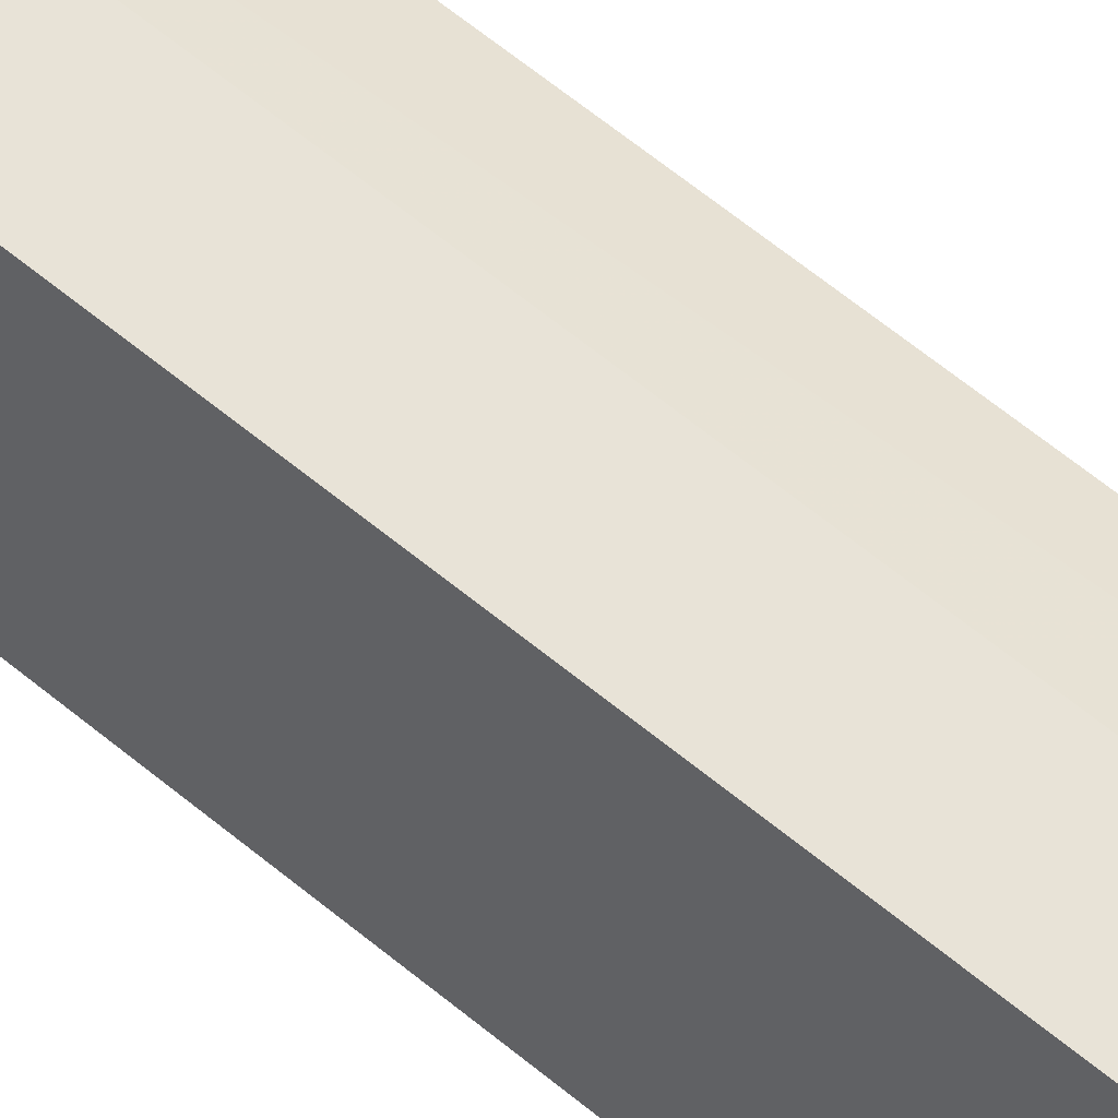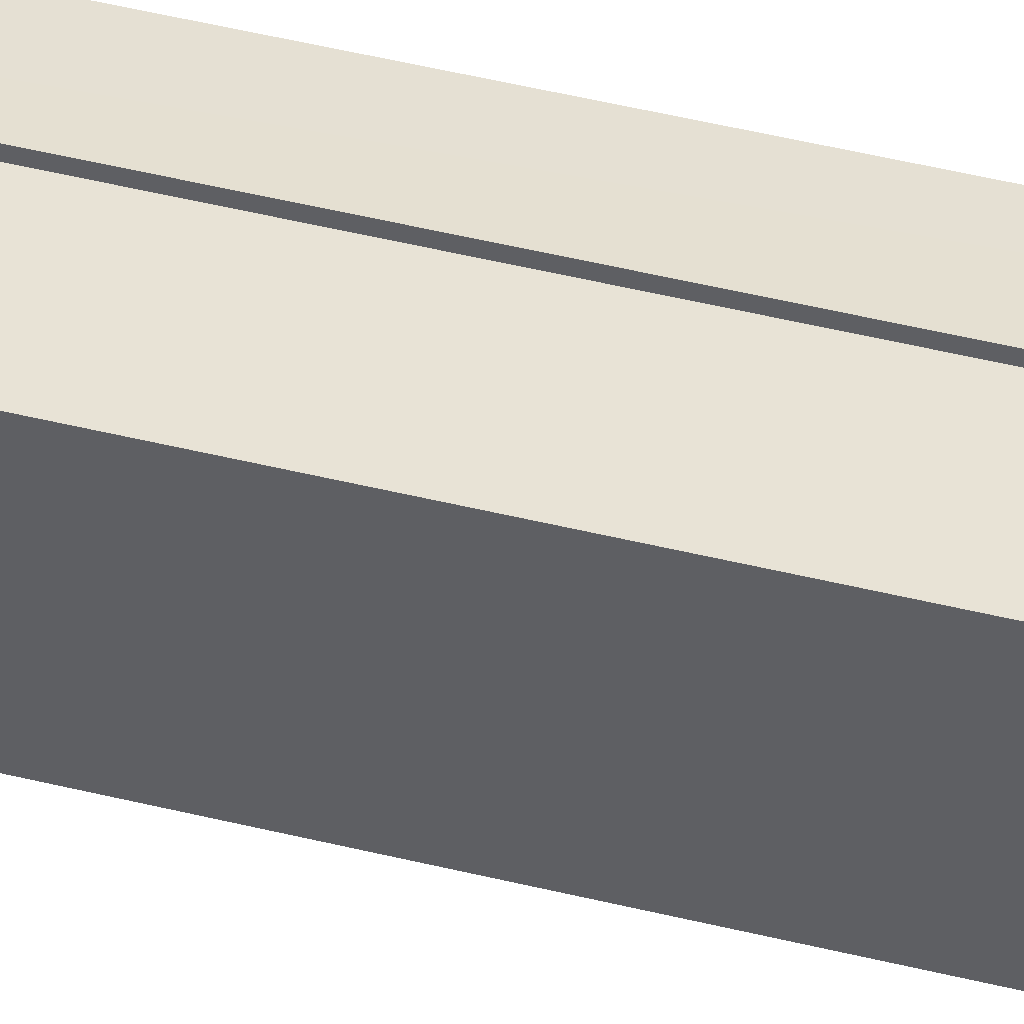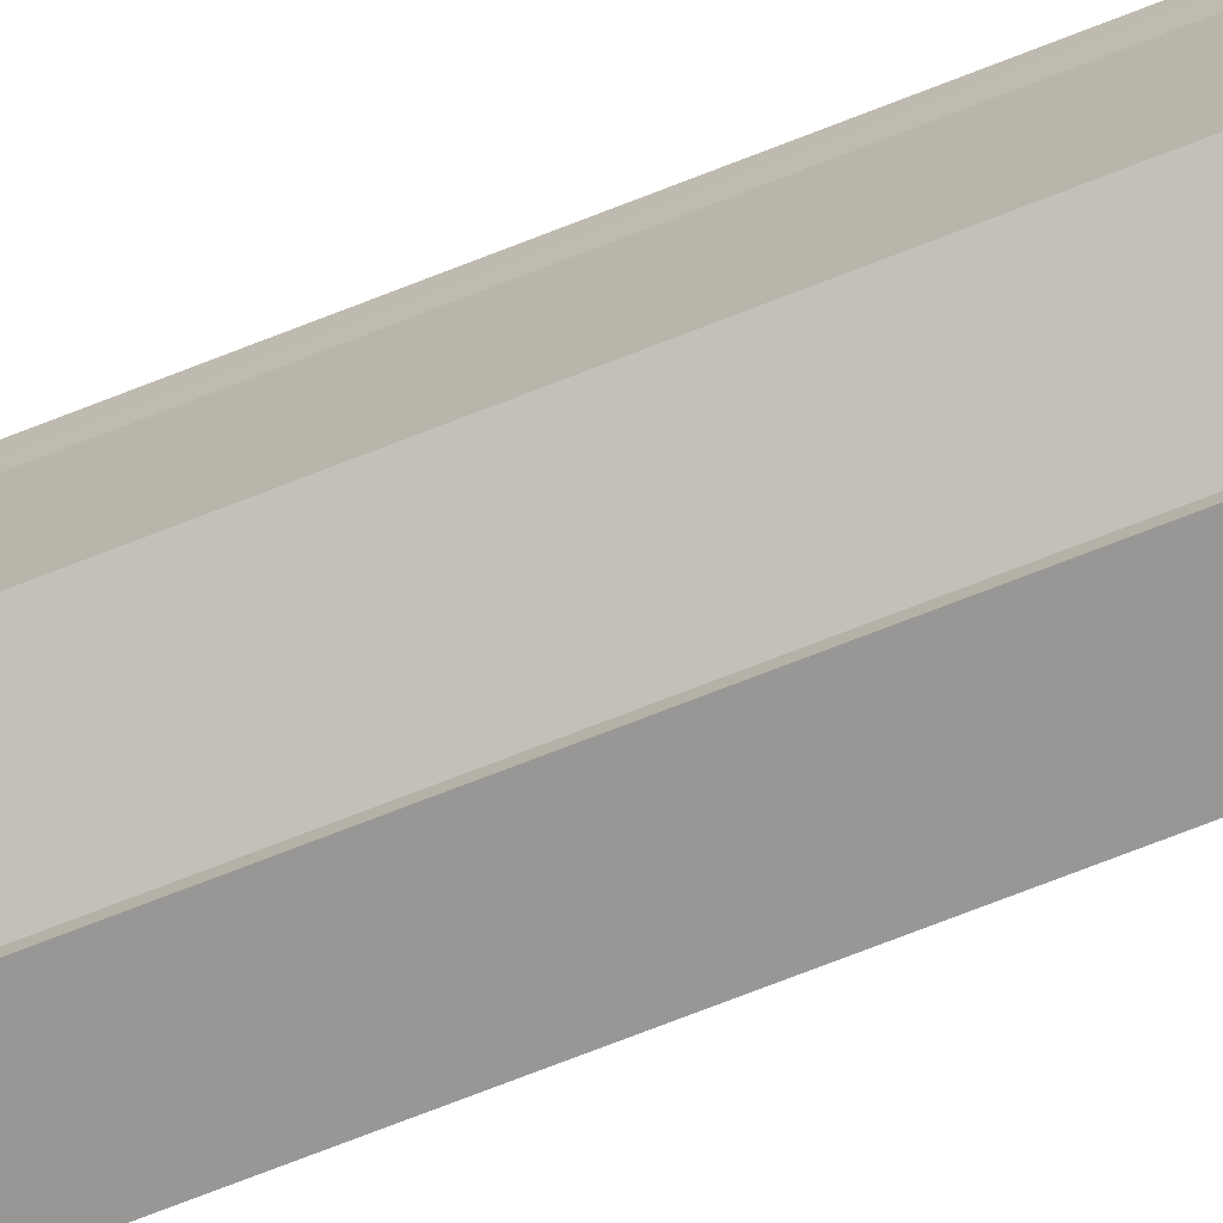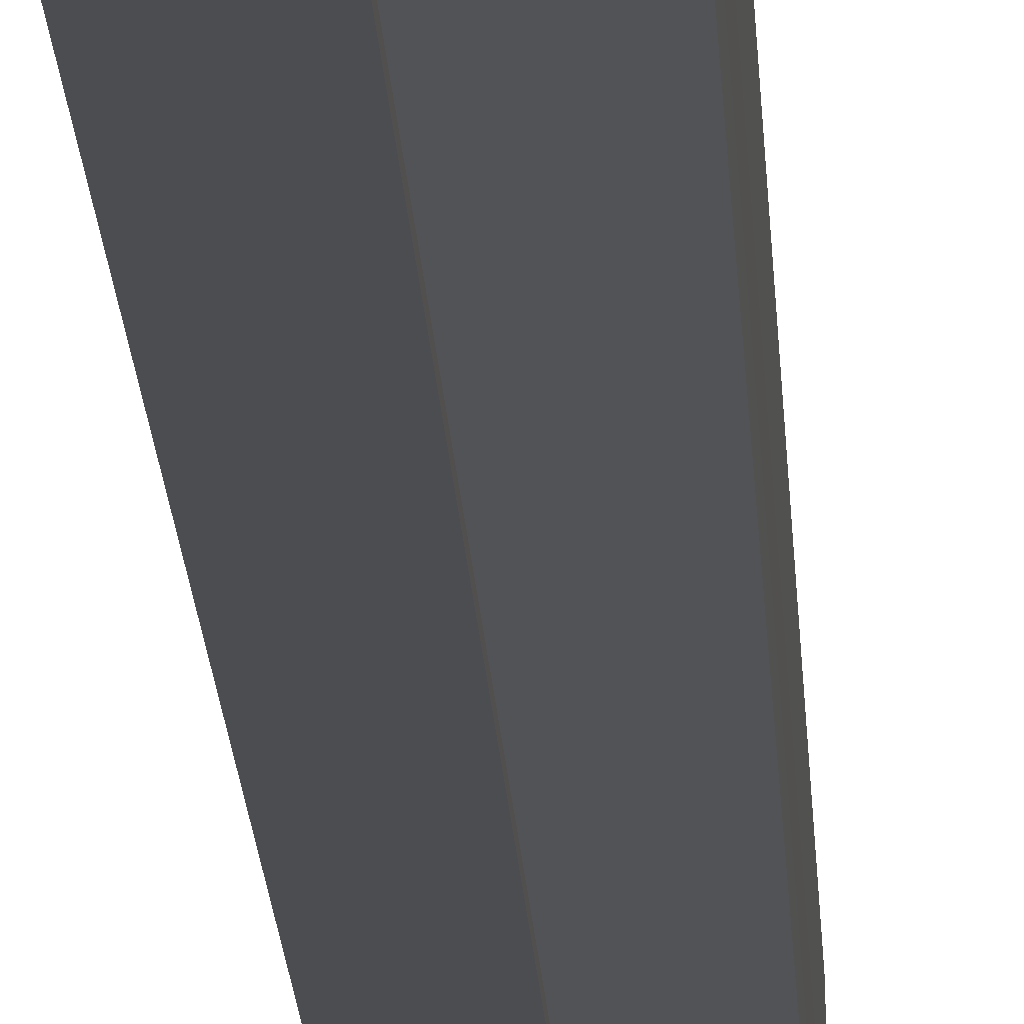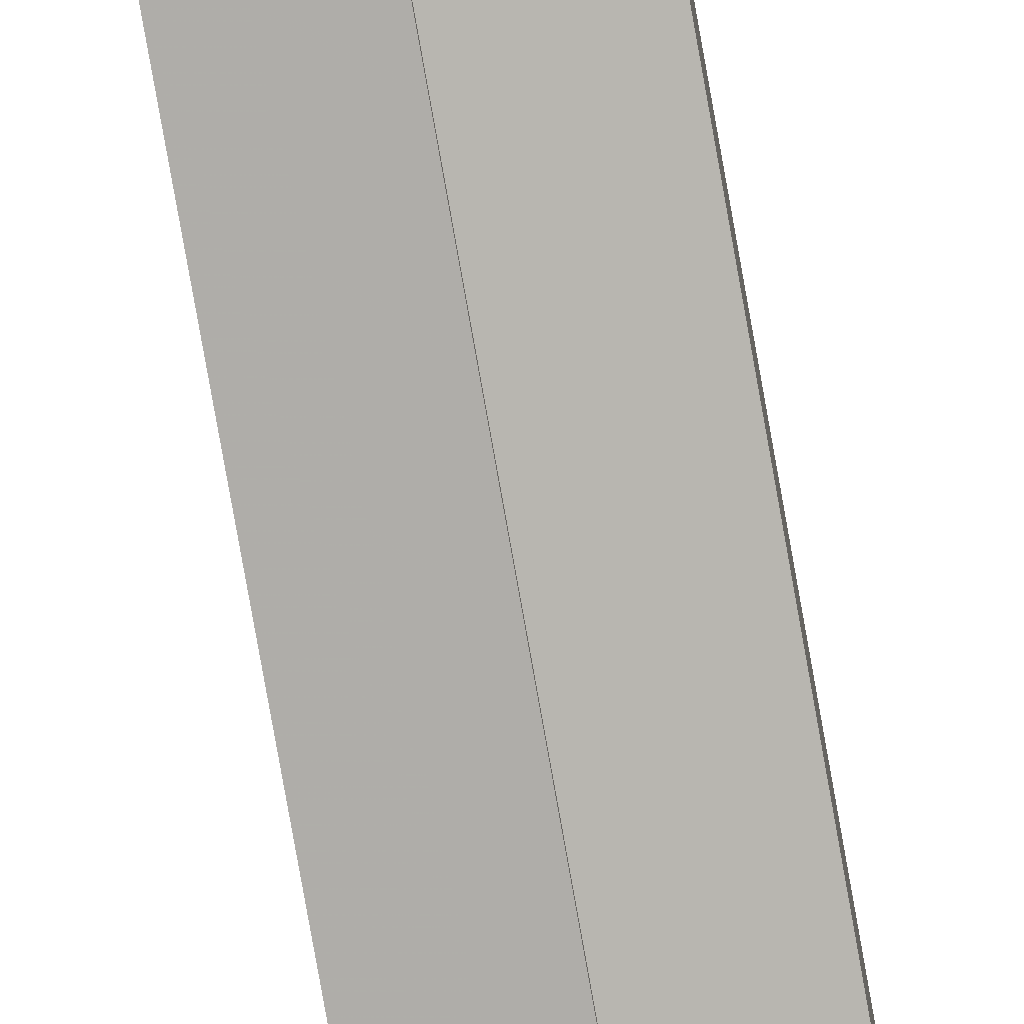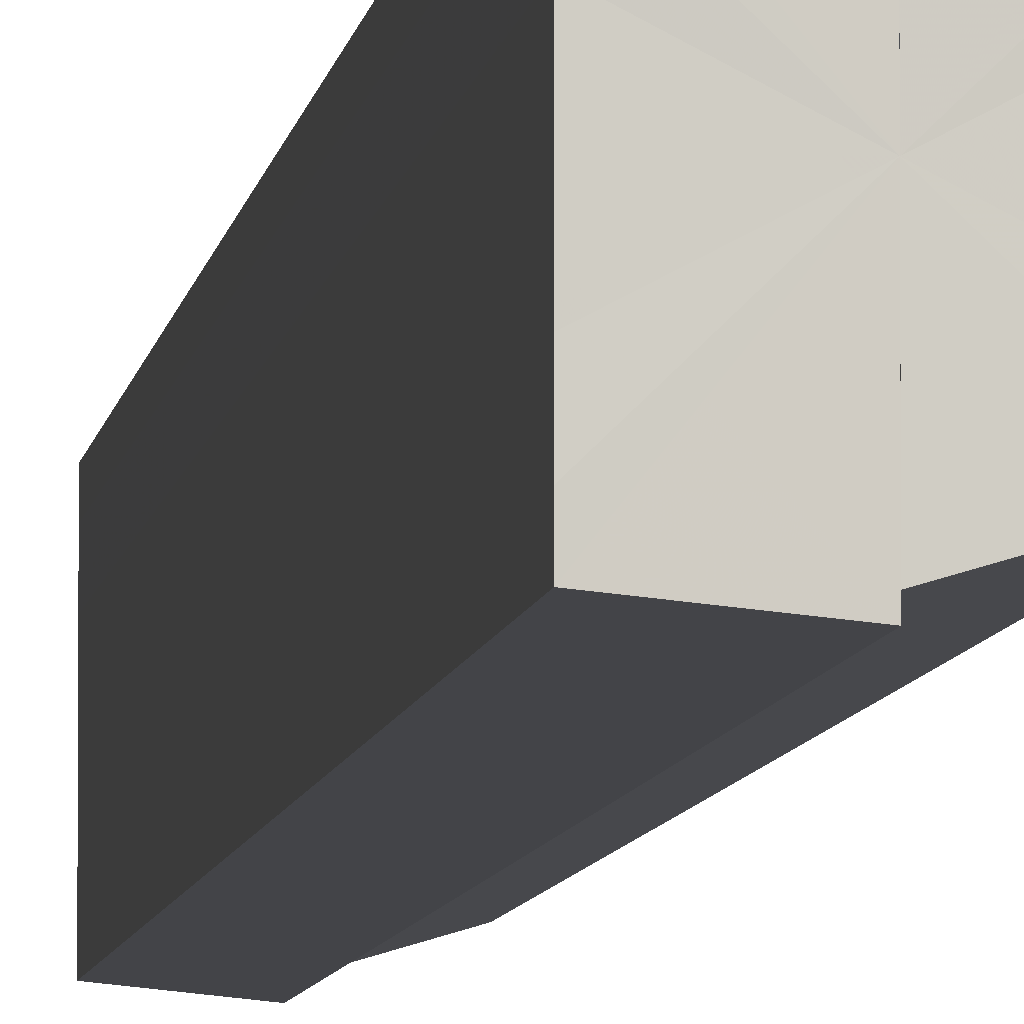
<metadata>
{"format":"obj","ext":"obj","renderer":"f3d","projection":"perspective","resolution":1024,"background":"white","views":[{"elev":52.6,"azim":133.2,"up":"+Z"},{"elev":42.9,"azim":-73.2,"up":"+Z"},{"elev":-73.5,"azim":-68.7,"up":"+Z"},{"elev":-16.2,"azim":-177.5,"up":"+Z"},{"elev":-79.7,"azim":-169.9,"up":"+Z"},{"elev":-5.1,"azim":174.5,"up":"+Z"}]}
</metadata>
<code>
o 21023
v 2222 1873 7.813
v 2222 1873 7.819
v 2222 1873 7.813
v 2222 1873 7.823
v 2222 1873 7.819
v 2222 1873 7.826
v 2222 1873 7.823
v 2222 1873 7.808
v 2222 1873 7.808
v 2222 1873 7.804
v 2222 1873 7.804
v 2222 1873 7.801
v 2222 1873 7.801
v 2222 1873 7.804
v 2222 1873 7.804
v 2222 1873 7.808
v 2222 1873 7.808
v 2222 1873 7.813
v 2222 1873 7.813
v 2222 1873 7.819
v 2222 1873 7.819
v 2222 1873 7.823
v 2222 1873 7.823
v 2222 1873 7.826
v 2222 1873 7.826
v 2222 1873 7.813
v 2222 1873 7.823
v 2222 1873 7.827
v 2222 1873 7.826
v 2222 1873 7.827
v 2222 1873 7.826
v 2222 1873 7.827
v 2222 1873 7.819
v 2222 1873 7.813
v 2222 1873 7.808
v 2222 1873 7.804
v 2222 1873 7.801
v 2222 1873 7.8
v 2222 1873 7.801
v 2222 1873 7.8
v 2222 1873 7.801
v 2222 1873 7.8
v 2222 1873 7.801
v 2222 1873 7.8
v 2222 1873 7.801
v 2222 1873 7.8
v 2222 1873 7.804
v 2222 1873 7.801
v 2222 1873 7.808
v 2222 1873 7.804
v 2222 1873 7.813
v 2222 1873 7.808
v 2222 1873 7.819
v 2222 1873 7.813
v 2222 1873 7.823
v 2222 1873 7.819
v 2222 1873 7.826
v 2222 1873 7.823
v 2222 1873 7.813
v 2222 1873 7.801
v 2222 1873 7.804
v 2222 1873 7.808
v 2222 1873 7.813
v 2222 1873 7.819
v 2222 1873 7.823
v 2222 1873 7.826
v 2222 1873 7.827
v 2222 1873 7.804
v 2222 1873 7.801
v 2222 1873 7.808
v 2222 1873 7.813
v 2222 1873 7.819
v 2222 1873 7.823
v 2222 1873 7.826
v 2222 1873 7.827
v 2222 1873 7.826
v 2222 1873 7.827
v 2222 1873 7.827
v 2222 1873 7.826
v 2222 1873 7.826
v 2222 1873 7.823
v 2222 1873 7.819
v 2222 1873 7.823
v 2222 1873 7.813
v 2222 1873 7.819
v 2222 1873 7.808
v 2222 1873 7.813
v 2222 1873 7.804
v 2222 1873 7.808
v 2222 1873 7.801
v 2222 1873 7.804
v 2222 1873 7.823
v 2222 1873 7.826
v 2222 1873 7.819
v 2222 1873 7.813
v 2222 1873 7.808
v 2222 1873 7.804
v 2222 1873 7.801
f 1 2 3
f 2 4 5
f 4 6 7
f 8 1 9
f 10 8 11
f 12 10 13
f 13 14 15
f 15 16 17
f 17 18 19
f 19 20 21
f 21 22 23
f 23 24 25
f 26 24 27
f 26 28 24
f 29 28 30
f 31 32 29
f 26 27 33
f 26 33 34
f 26 34 35
f 26 35 36
f 26 36 37
f 38 37 39
f 40 41 38
f 26 37 42
f 43 42 44
f 45 46 43
f 47 45 48
f 49 50 47
f 51 52 49
f 53 54 51
f 55 56 53
f 57 58 55
f 59 44 60
f 59 60 61
f 59 61 62
f 59 62 63
f 59 63 64
f 59 64 65
f 59 65 66
f 59 66 67
f 59 68 69
f 59 70 68
f 59 71 70
f 59 72 71
f 59 73 72
f 59 74 73
f 75 76 77
f 78 76 79
f 80 81 79
f 81 82 83
f 82 84 85
f 84 86 87
f 86 88 89
f 88 90 91
f 26 92 93
f 26 94 92
f 26 95 94
f 26 96 95
f 26 97 96
f 26 98 97

</code>
